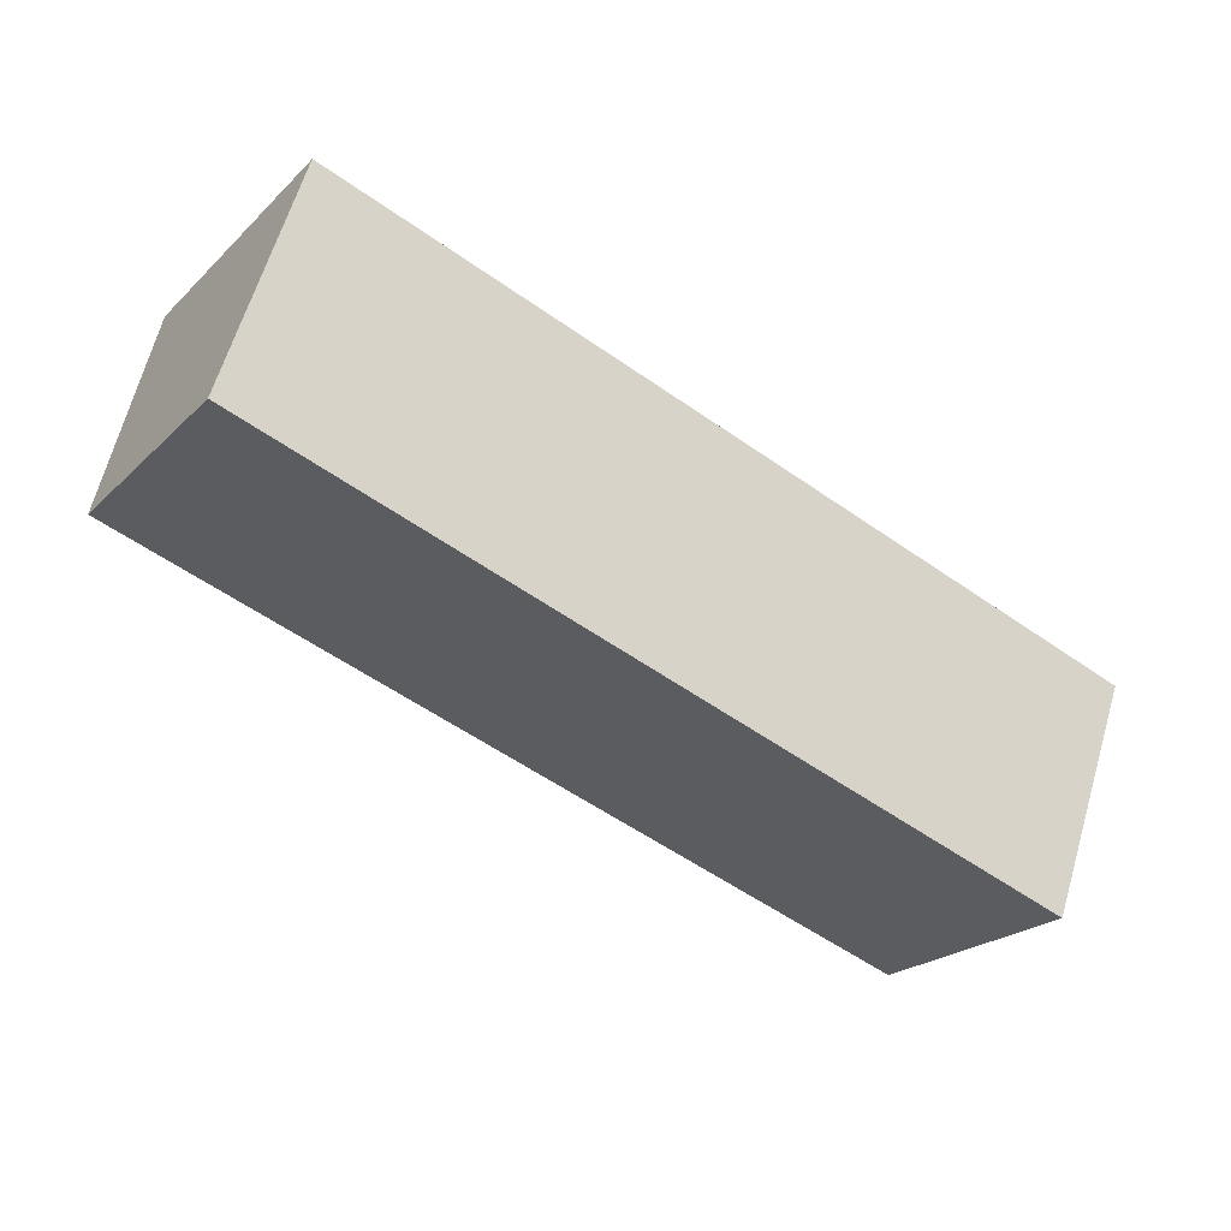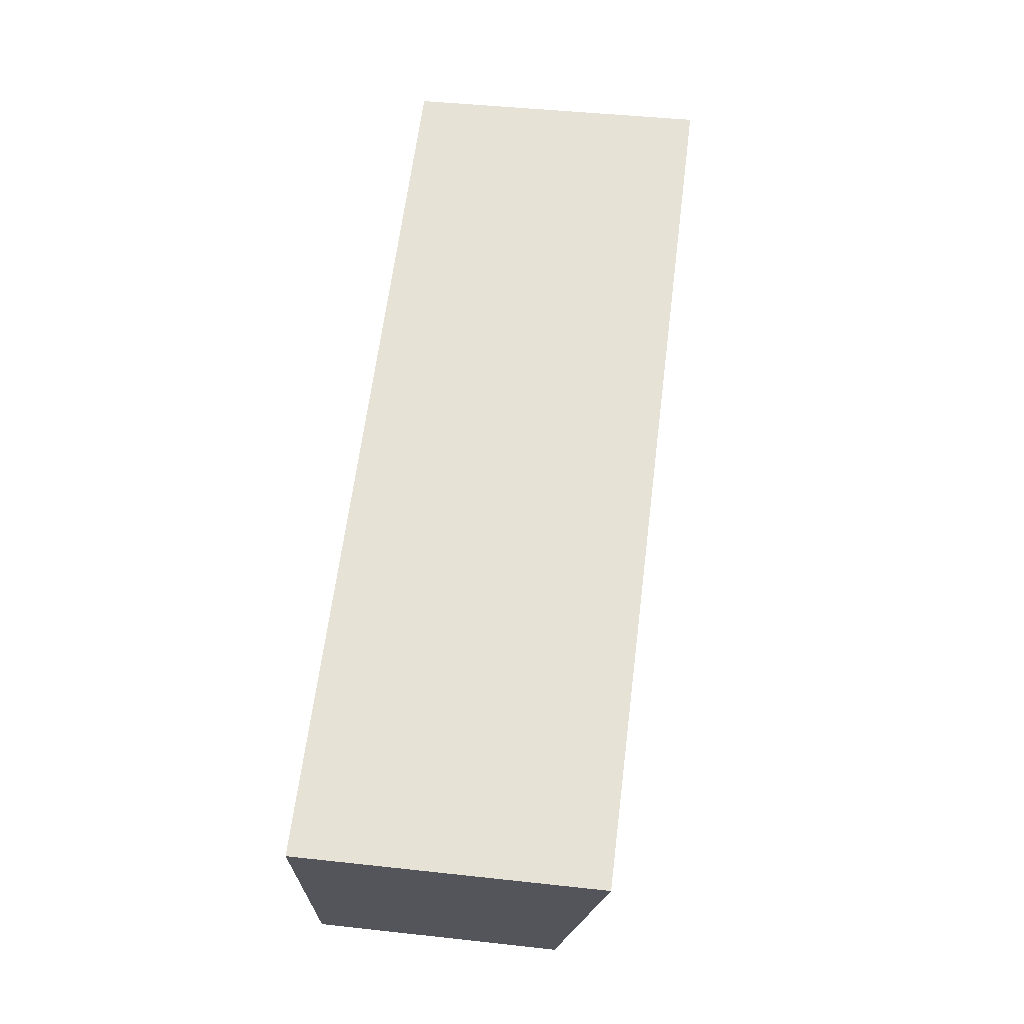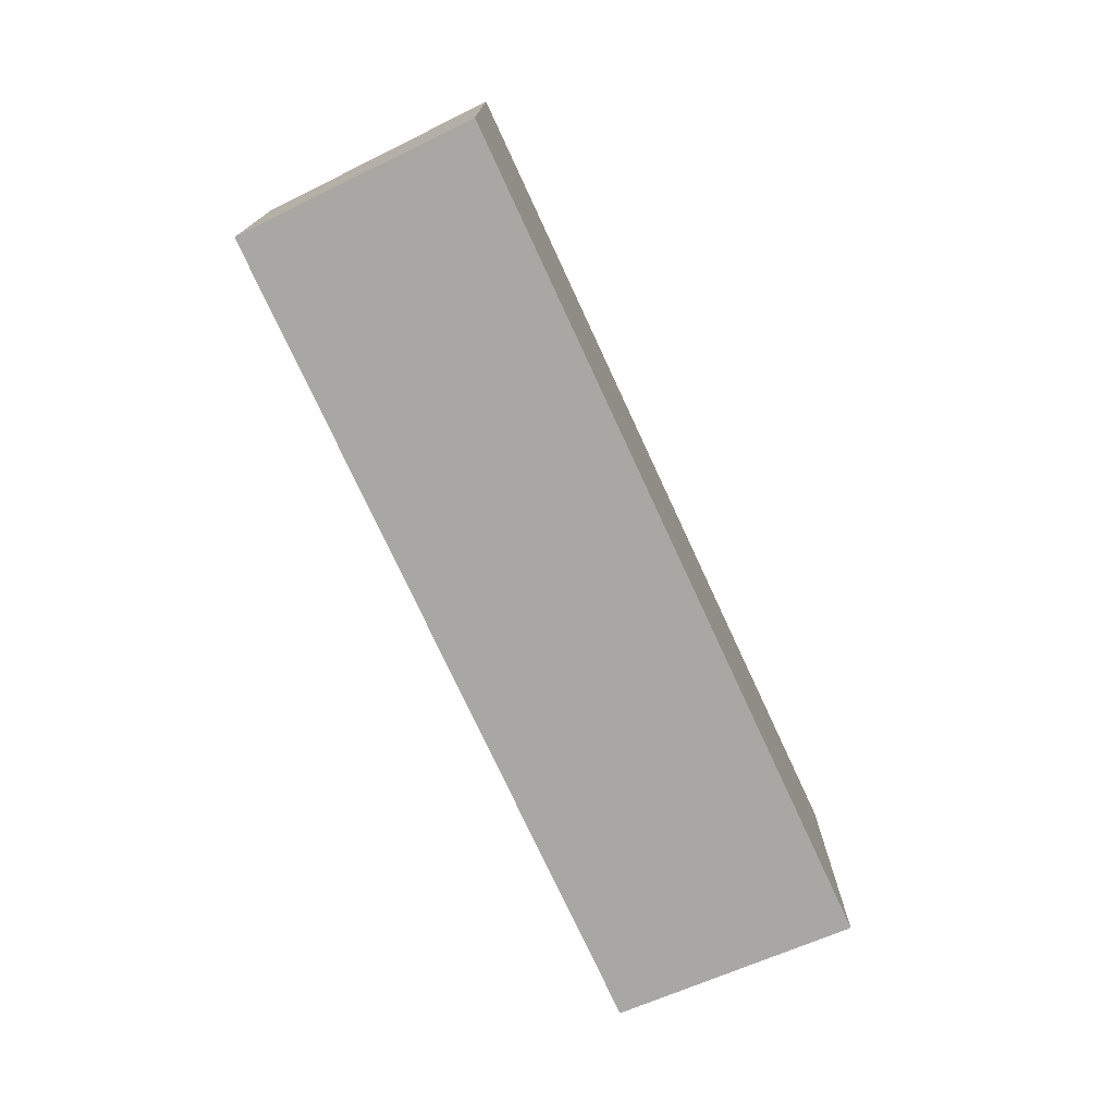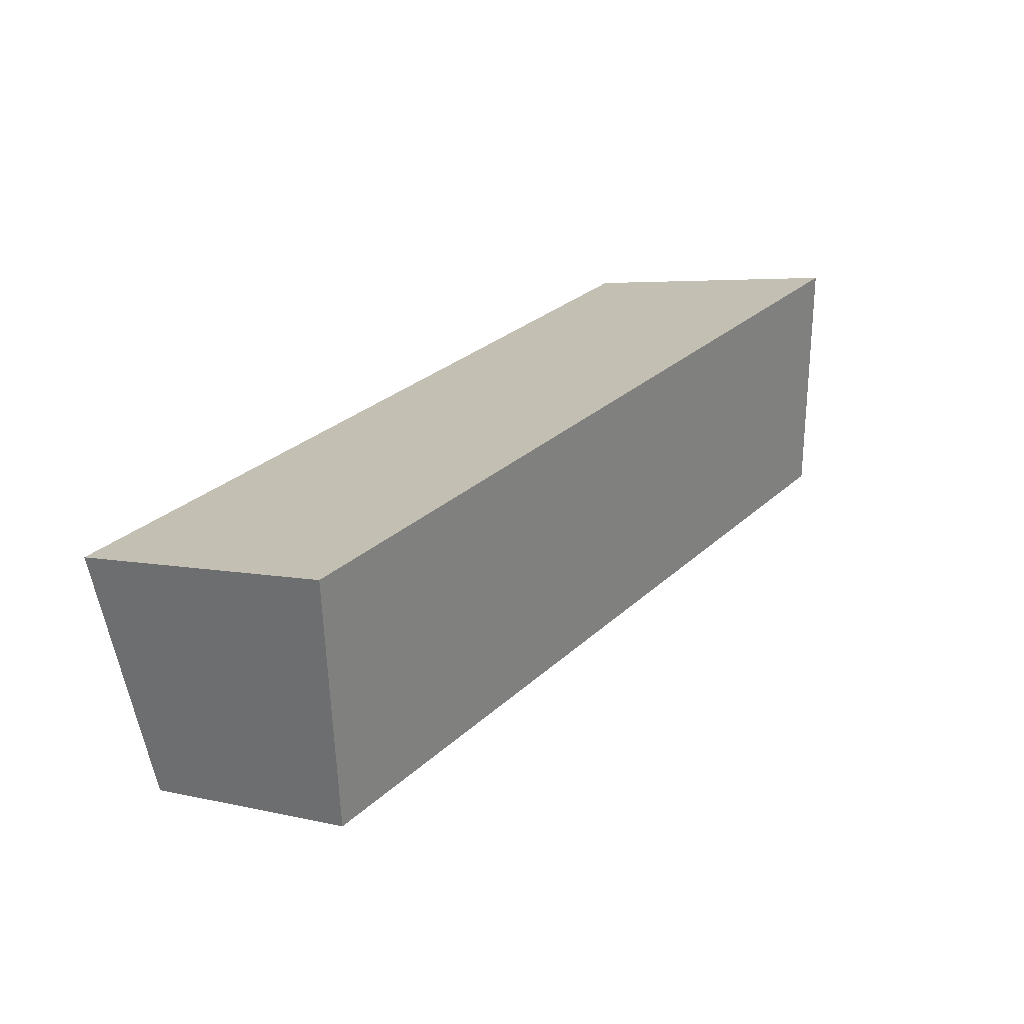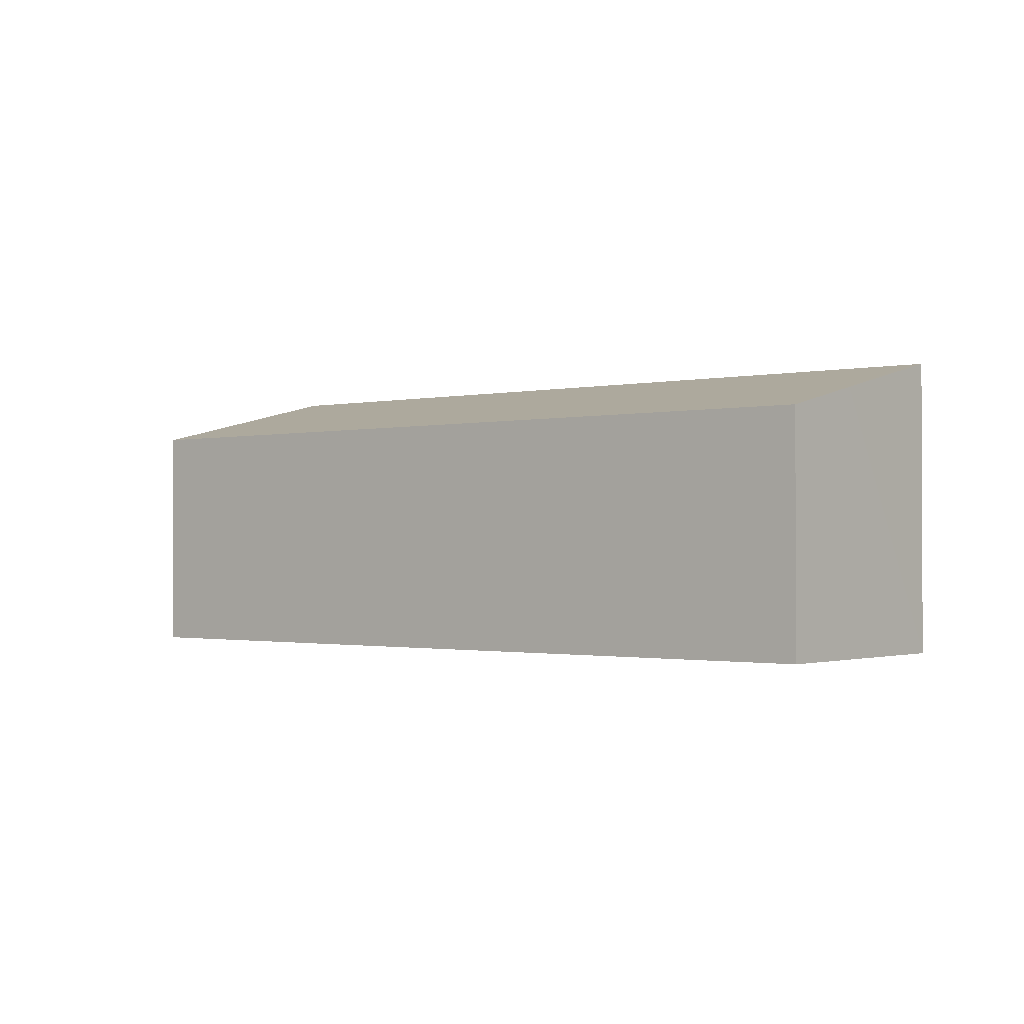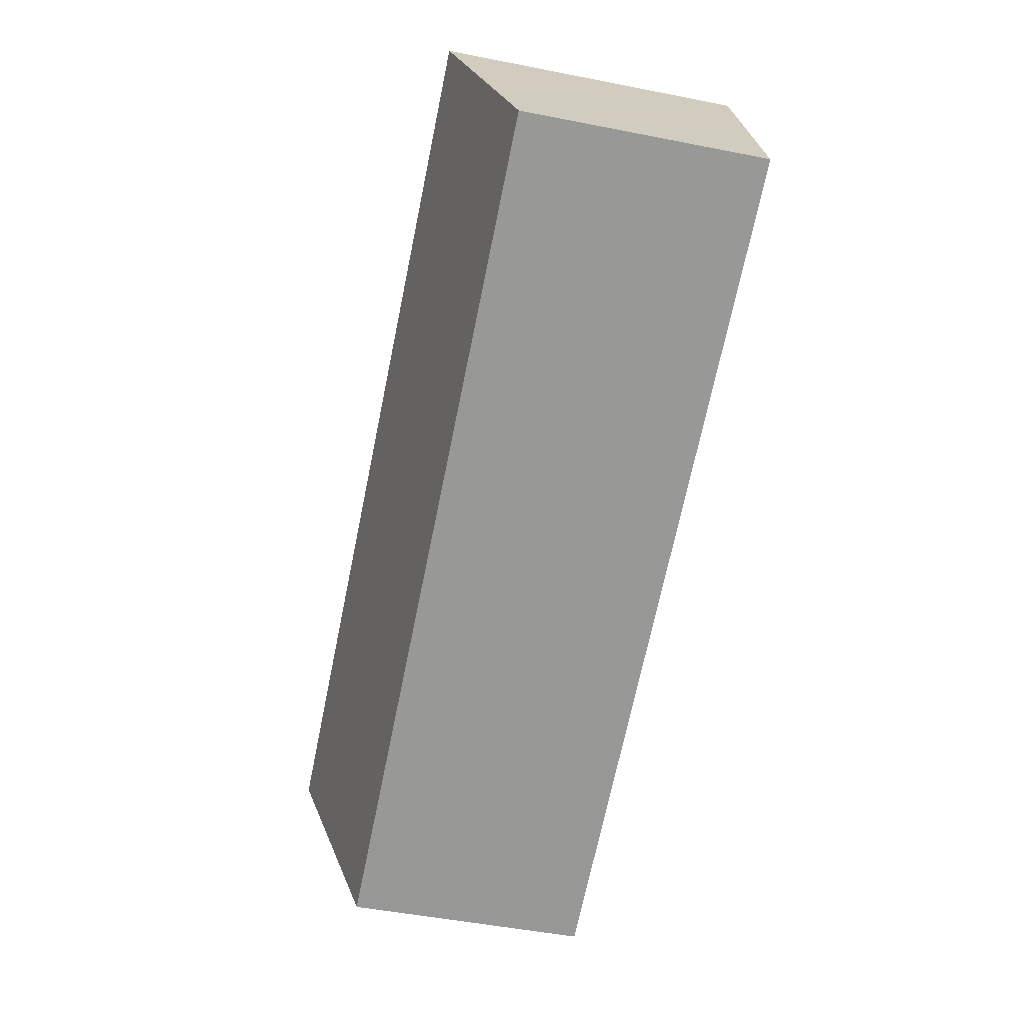
<metadata>
{"format":"obj","ext":"obj","renderer":"f3d","projection":"perspective","resolution":1024,"background":"white","views":[{"elev":-22.7,"azim":-32.8,"up":"+Z"},{"elev":43.7,"azim":97.4,"up":"+Z"},{"elev":-74.6,"azim":-47.0,"up":"+Y"},{"elev":4.7,"azim":127.7,"up":"+Z"},{"elev":-1.2,"azim":-122.8,"up":"+Y"},{"elev":-50.1,"azim":-102.2,"up":"+Z"}]}
</metadata>
<code>
v  0 3.183 1.949e-16
v  12.04 3.931 -0.515
v  10.87 3.17 -3.617
v  1.076 3.931 3.077
v  0.388 3.485 1.259
v  0.961 3.931 3.115
v  0.961 -1.907e-16 3.115
v  12.04 3.153e-17 -0.515
v  1.076 -1.884e-16 3.077
v  10.87 2.215e-16 -3.617
v  0 0 0
v  0.388 -7.709e-17 1.259
g defaultobject
f 1 2 3
f 2 1 4
f 4 1 5
f 4 5 6
f 7 4 6
f 4 7 2
f 2 7 8
f 8 7 9
f 8 3 2
f 3 8 10
f 3 11 1
f 11 3 10
f 5 7 6
f 7 5 1
f 7 1 12
f 12 1 11
f 9 10 8
f 10 9 7
f 10 7 12
f 10 12 11

</code>
